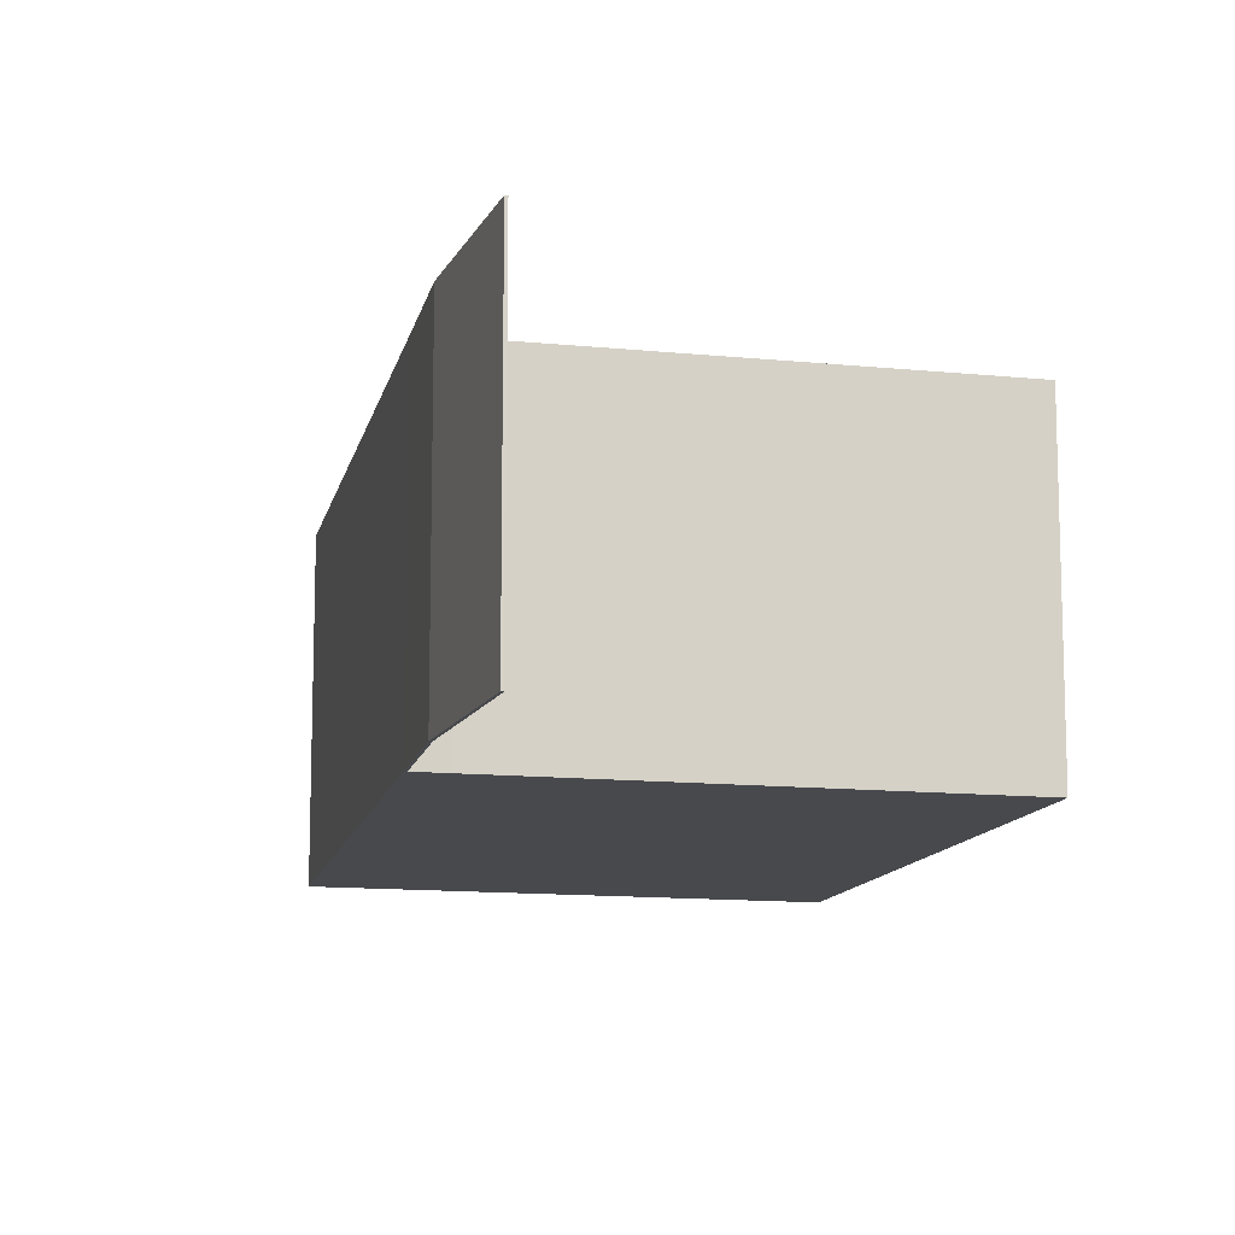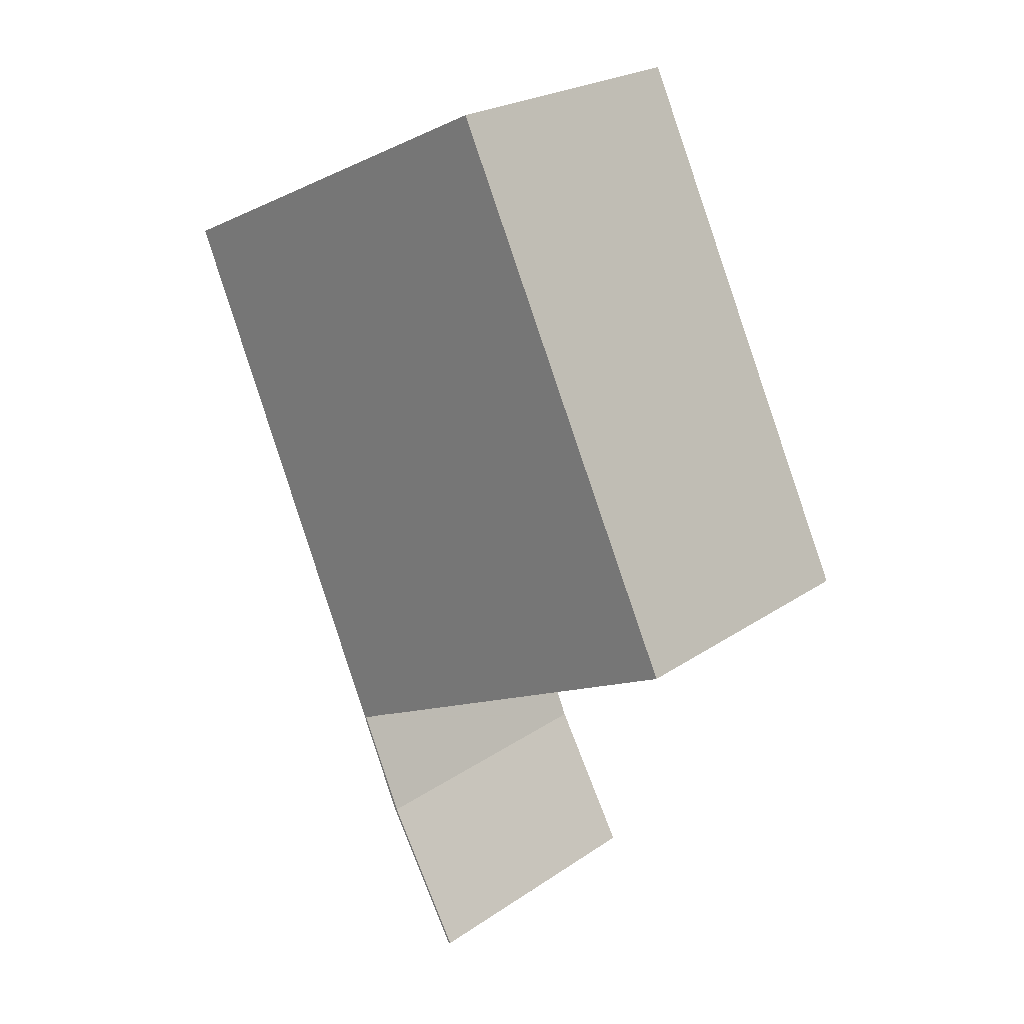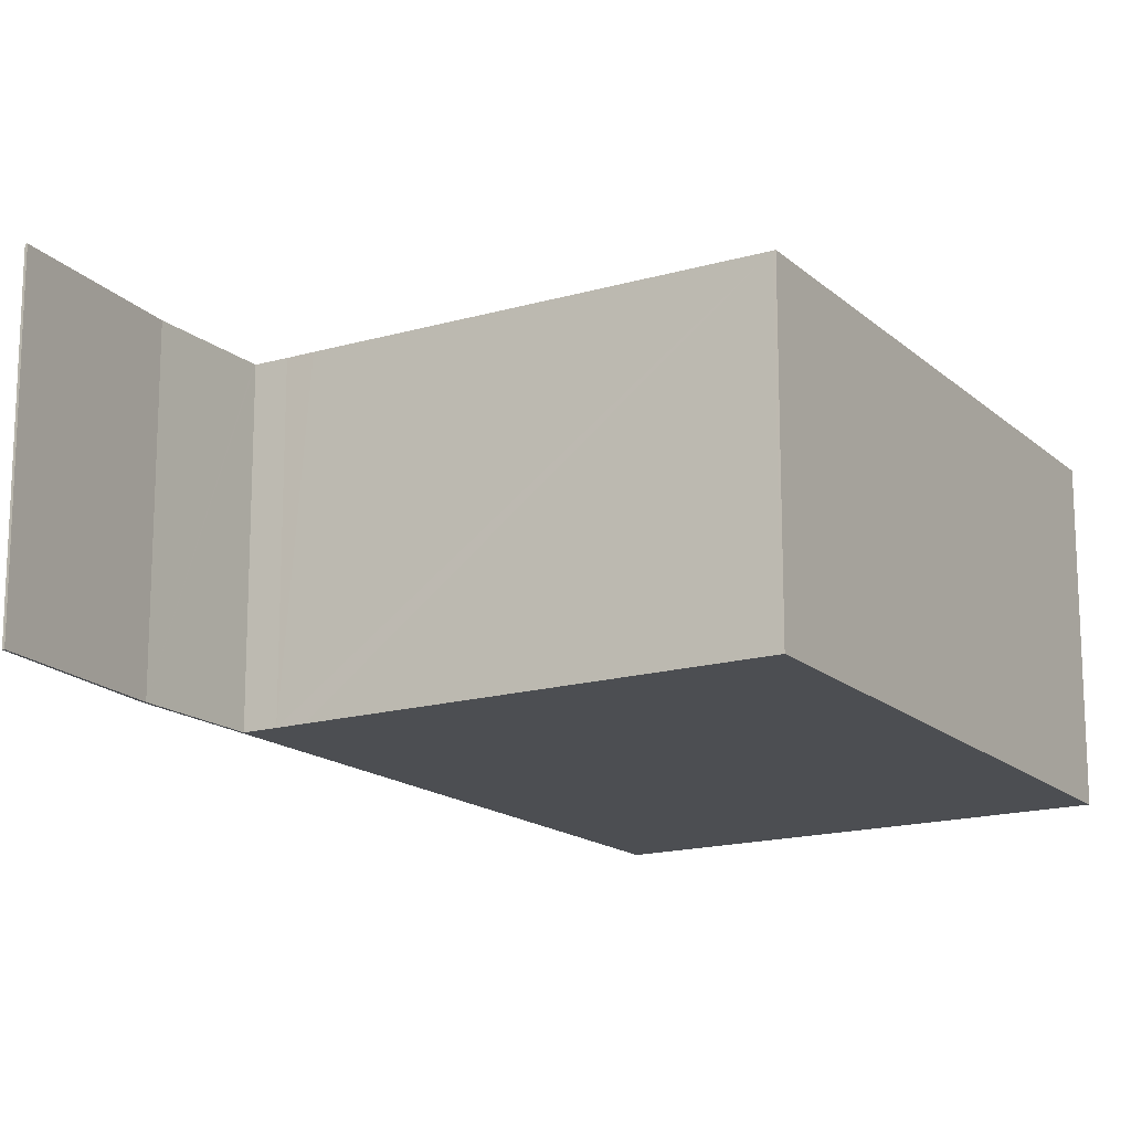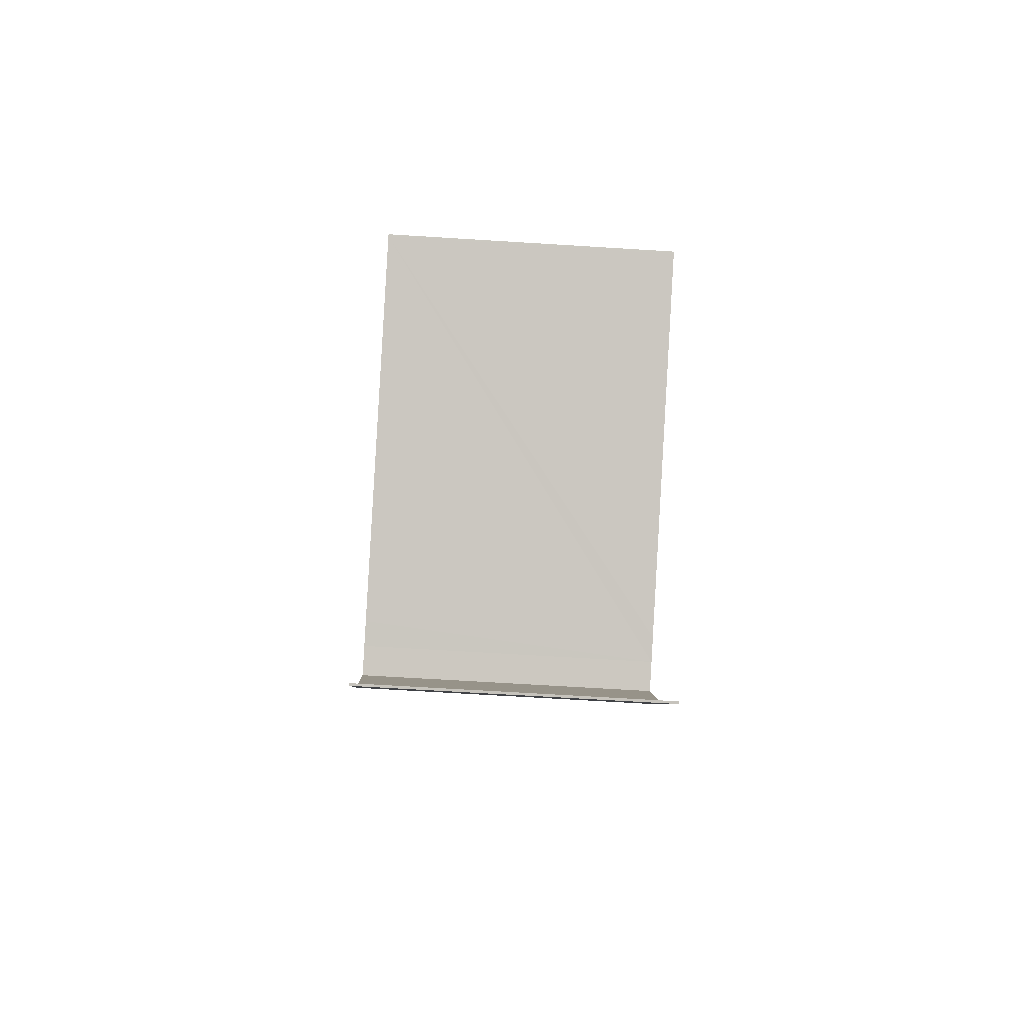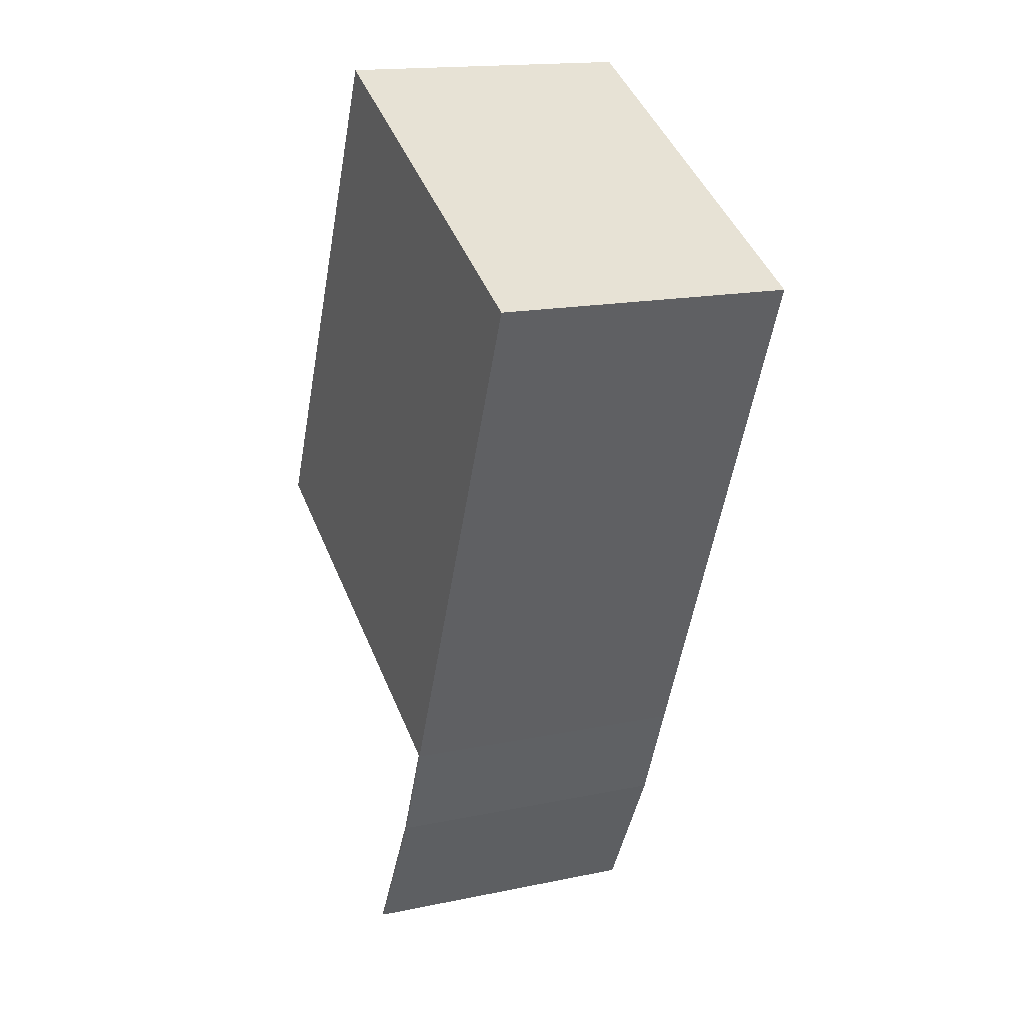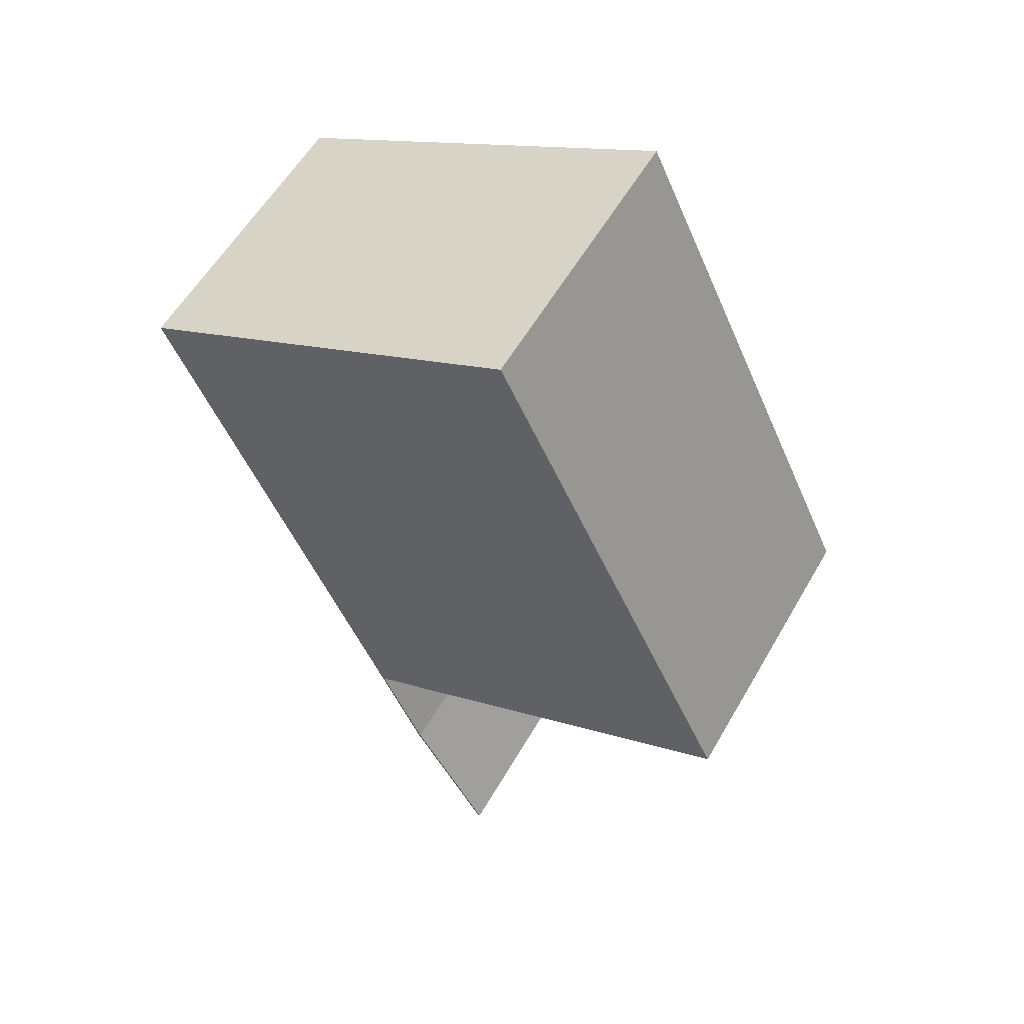
<metadata>
{"format":"obj","ext":"obj","renderer":"f3d","projection":"perspective","resolution":1024,"background":"white","views":[{"elev":-12.4,"azim":-168.0,"up":"+Y"},{"elev":23.8,"azim":-138.3,"up":"+Z"},{"elev":-16.6,"azim":-123.8,"up":"+Y"},{"elev":-66.1,"azim":-93.6,"up":"+Z"},{"elev":16.4,"azim":66.8,"up":"+Z"},{"elev":57.0,"azim":-150.4,"up":"+Z"}]}
</metadata>
<code>
v  14.27 17.01 29.72
v  36.88 17.01 18.87
v  3.354 17.01 6.988
v  23.72 17.01 -11.36
v  22.05 17.01 -10.55
v  0 17.01 1.041e-15
v  0.12 17.01 -0.058
v  20.72 17.01 -9.935
v  23.59 17.01 -11.32
v  23.55 17.01 -11.41
v  23.67 17.01 -11.47
v  20.99 17.01 -17.26
v  21.14 17.01 -17.31
v  16.32 17.01 -25.6
v  16.45 17.01 -25.65
v  16.32 1.567e-15 -25.6
v  20.99 1.057e-15 -17.26
v  23.59 6.931e-16 -11.32
v  23.55 6.986e-16 -11.41
v  0 0 0
v  14.27 -1.82e-15 29.72
v  3.354 -4.279e-16 6.988
v  22.05 6.463e-16 -10.55
v  20.72 6.083e-16 -9.935
v  0.12 3.551e-18 -0.058
v  16.45 1.571e-15 -25.65
v  36.88 -1.156e-15 18.87
v  23.72 6.957e-16 -11.36
v  21.14 1.06e-15 -17.31
v  23.67 7.021e-16 -11.47
g defaultobject
f 1 2 3
f 4 3 2
f 5 3 4
f 6 3 5
f 7 6 5
f 8 7 5
f 9 5 4
f 10 9 4
f 11 10 4
f 12 10 11
f 13 12 11
f 14 12 13
f 15 14 13
f 16 12 14
f 12 16 17
f 17 10 12
f 10 17 9
f 9 17 18
f 18 17 19
f 20 3 6
f 3 20 1
f 1 20 21
f 21 20 22
f 18 5 9
f 5 18 23
f 23 8 5
f 8 23 7
f 7 23 24
f 7 24 25
f 7 25 6
f 6 25 20
f 26 14 15
f 14 26 16
f 21 2 1
f 2 21 27
f 27 4 2
f 4 27 28
f 4 28 11
f 11 28 13
f 13 28 29
f 29 28 30
f 29 15 13
f 15 29 26
f 21 22 27
f 20 27 22
f 25 27 20
f 24 27 25
f 23 27 24
f 28 27 23
f 18 28 23
f 19 28 18
f 17 28 19
f 30 28 17
f 29 30 17
f 16 29 17
f 26 29 16

</code>
